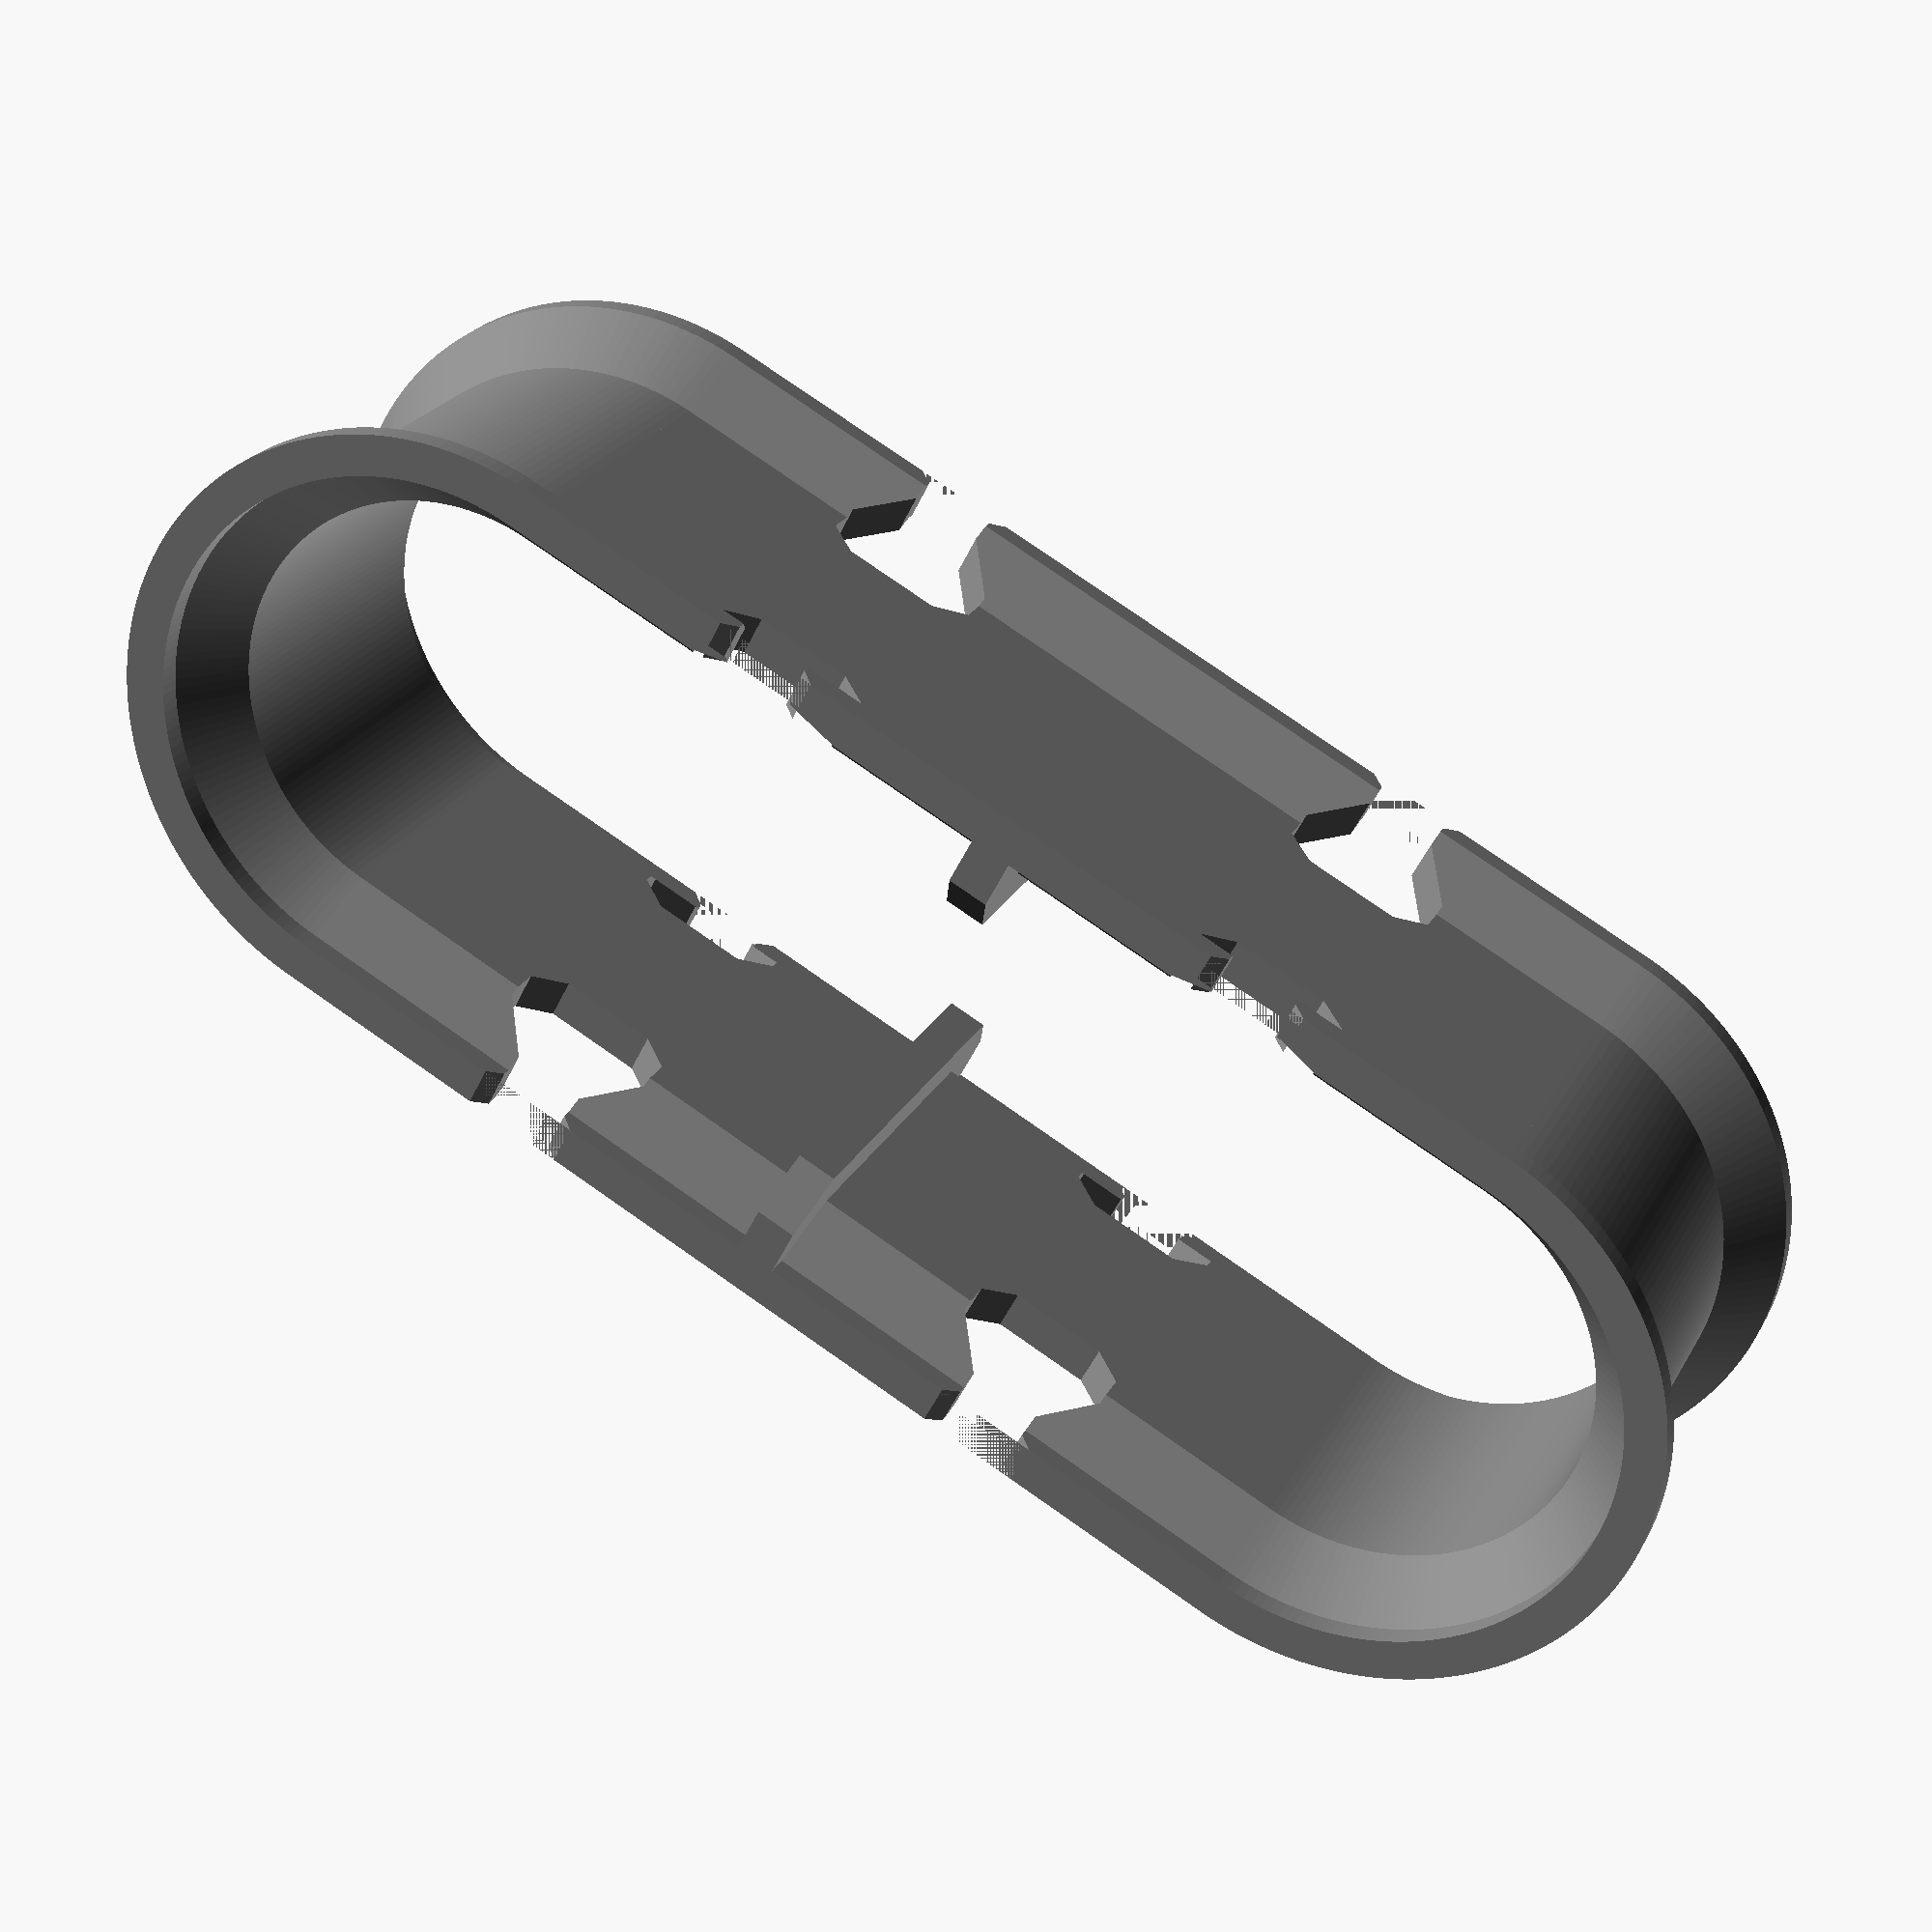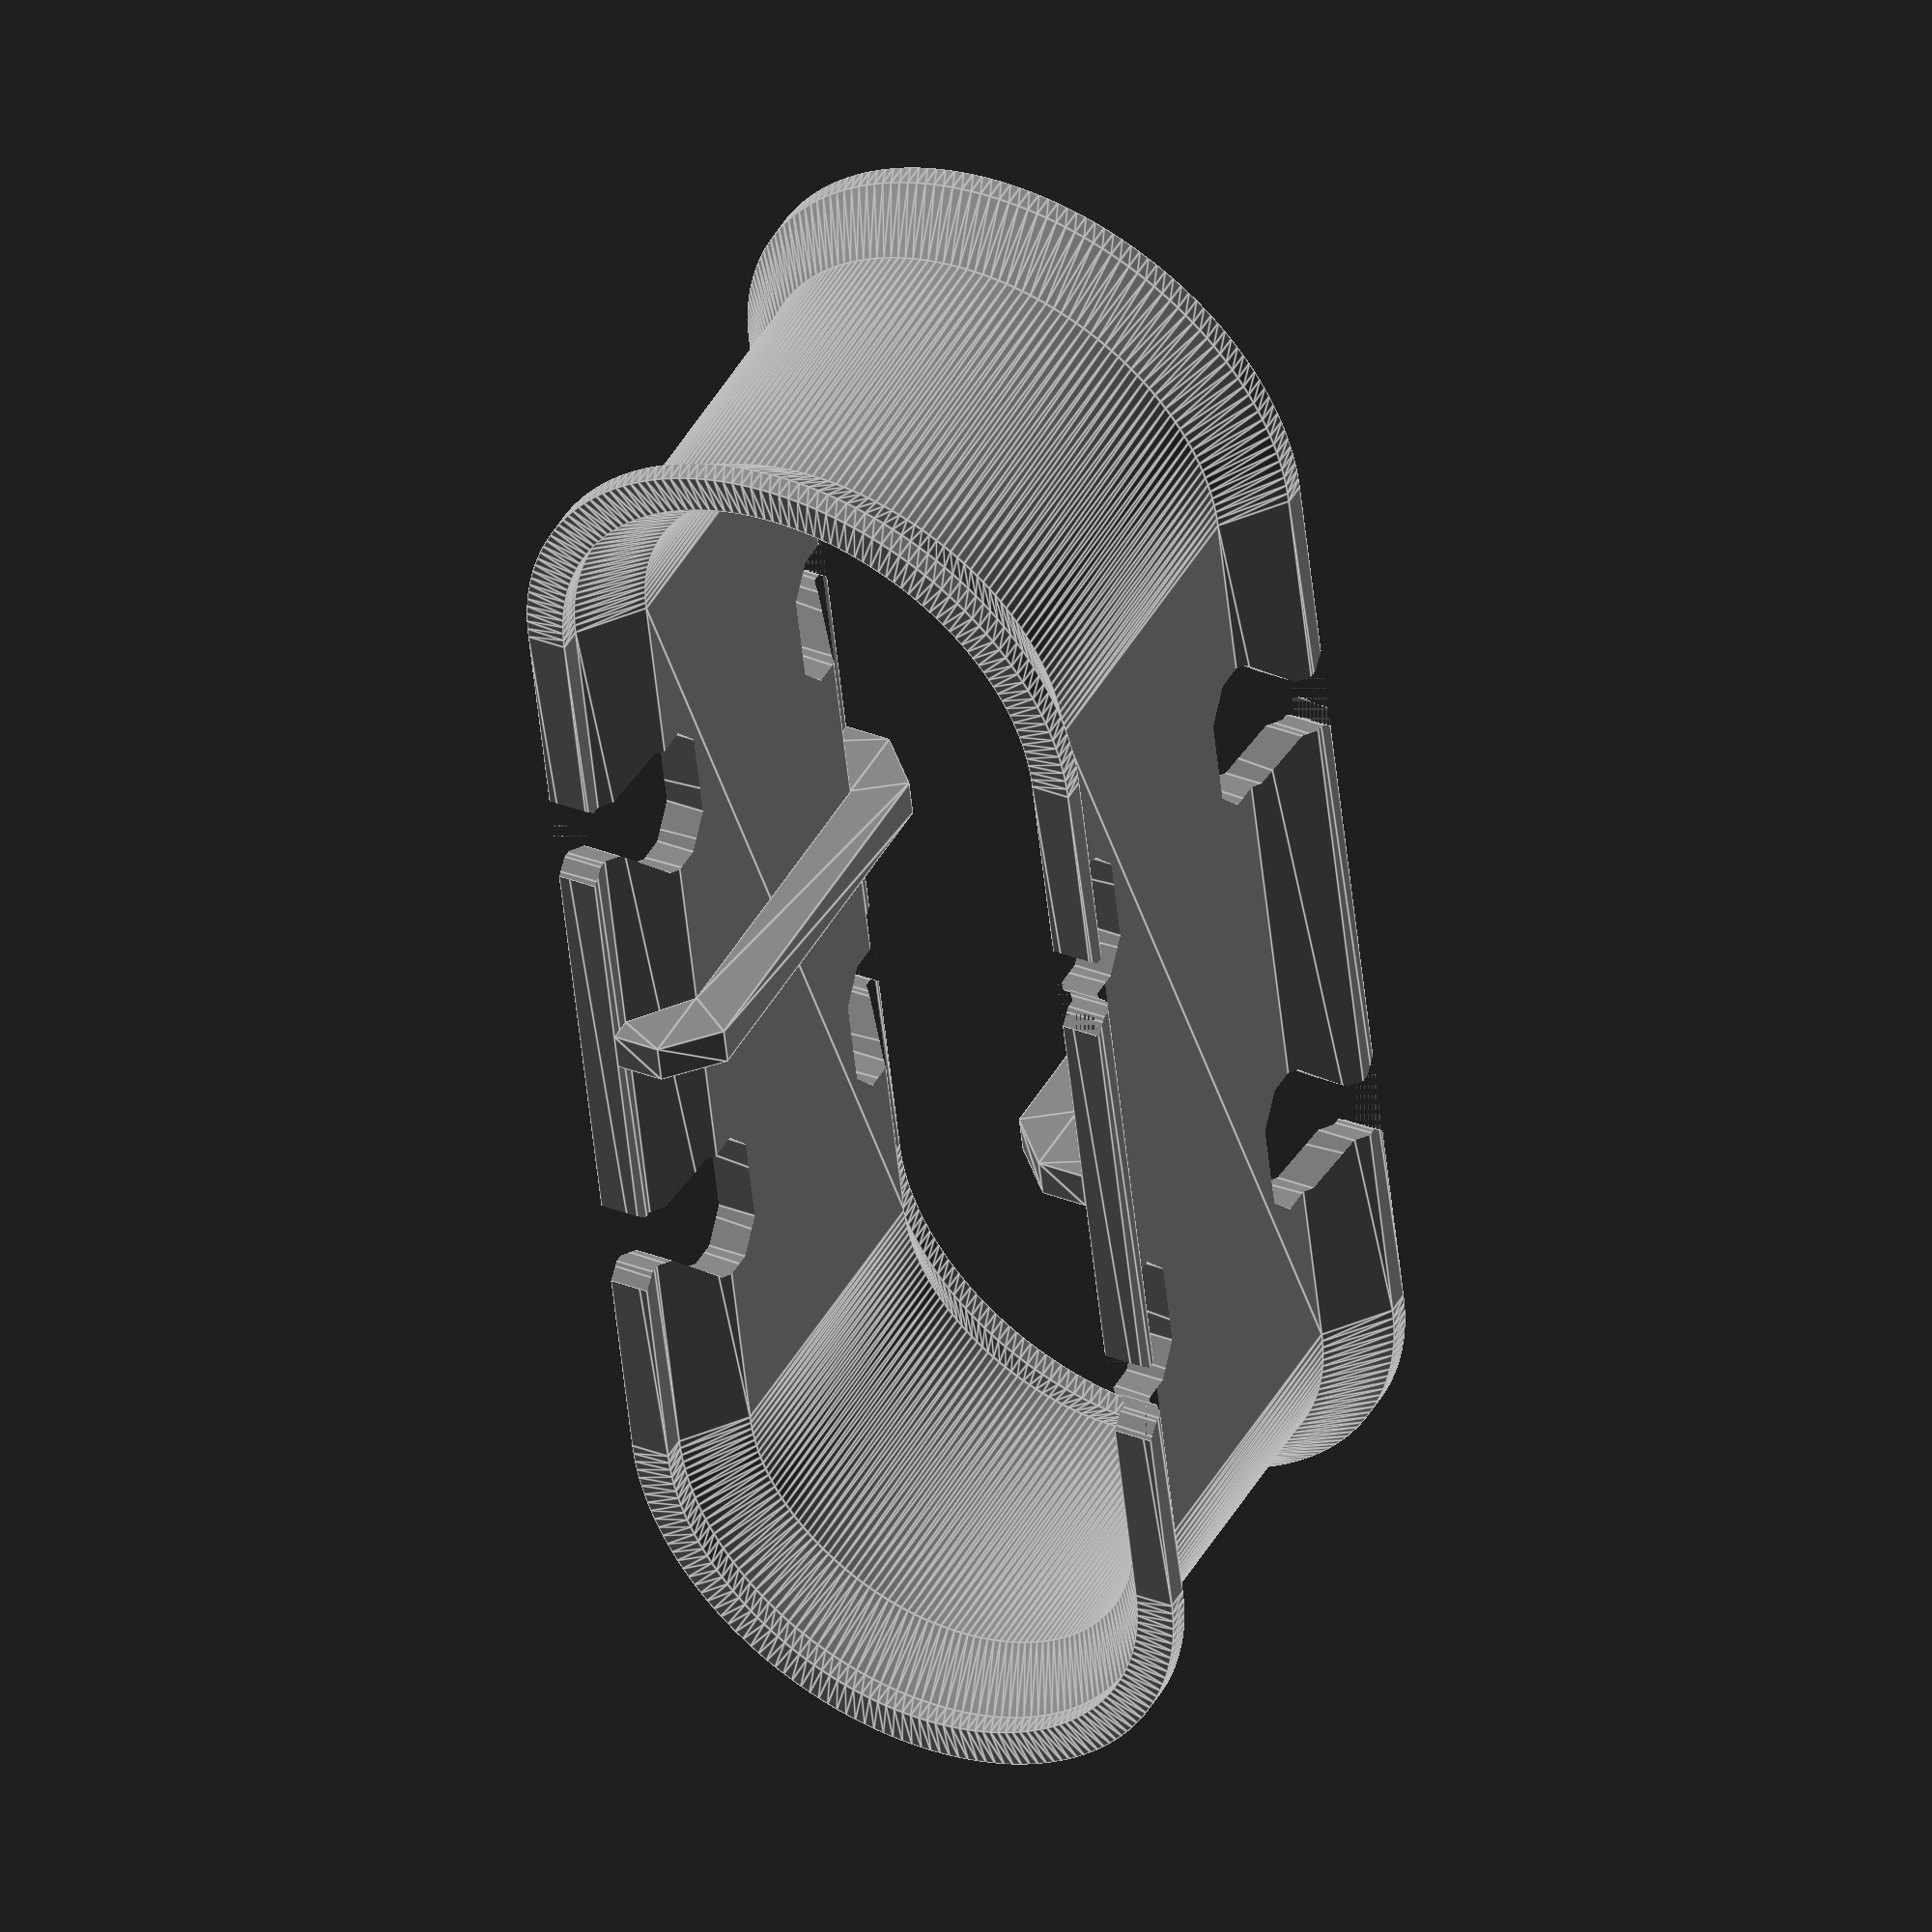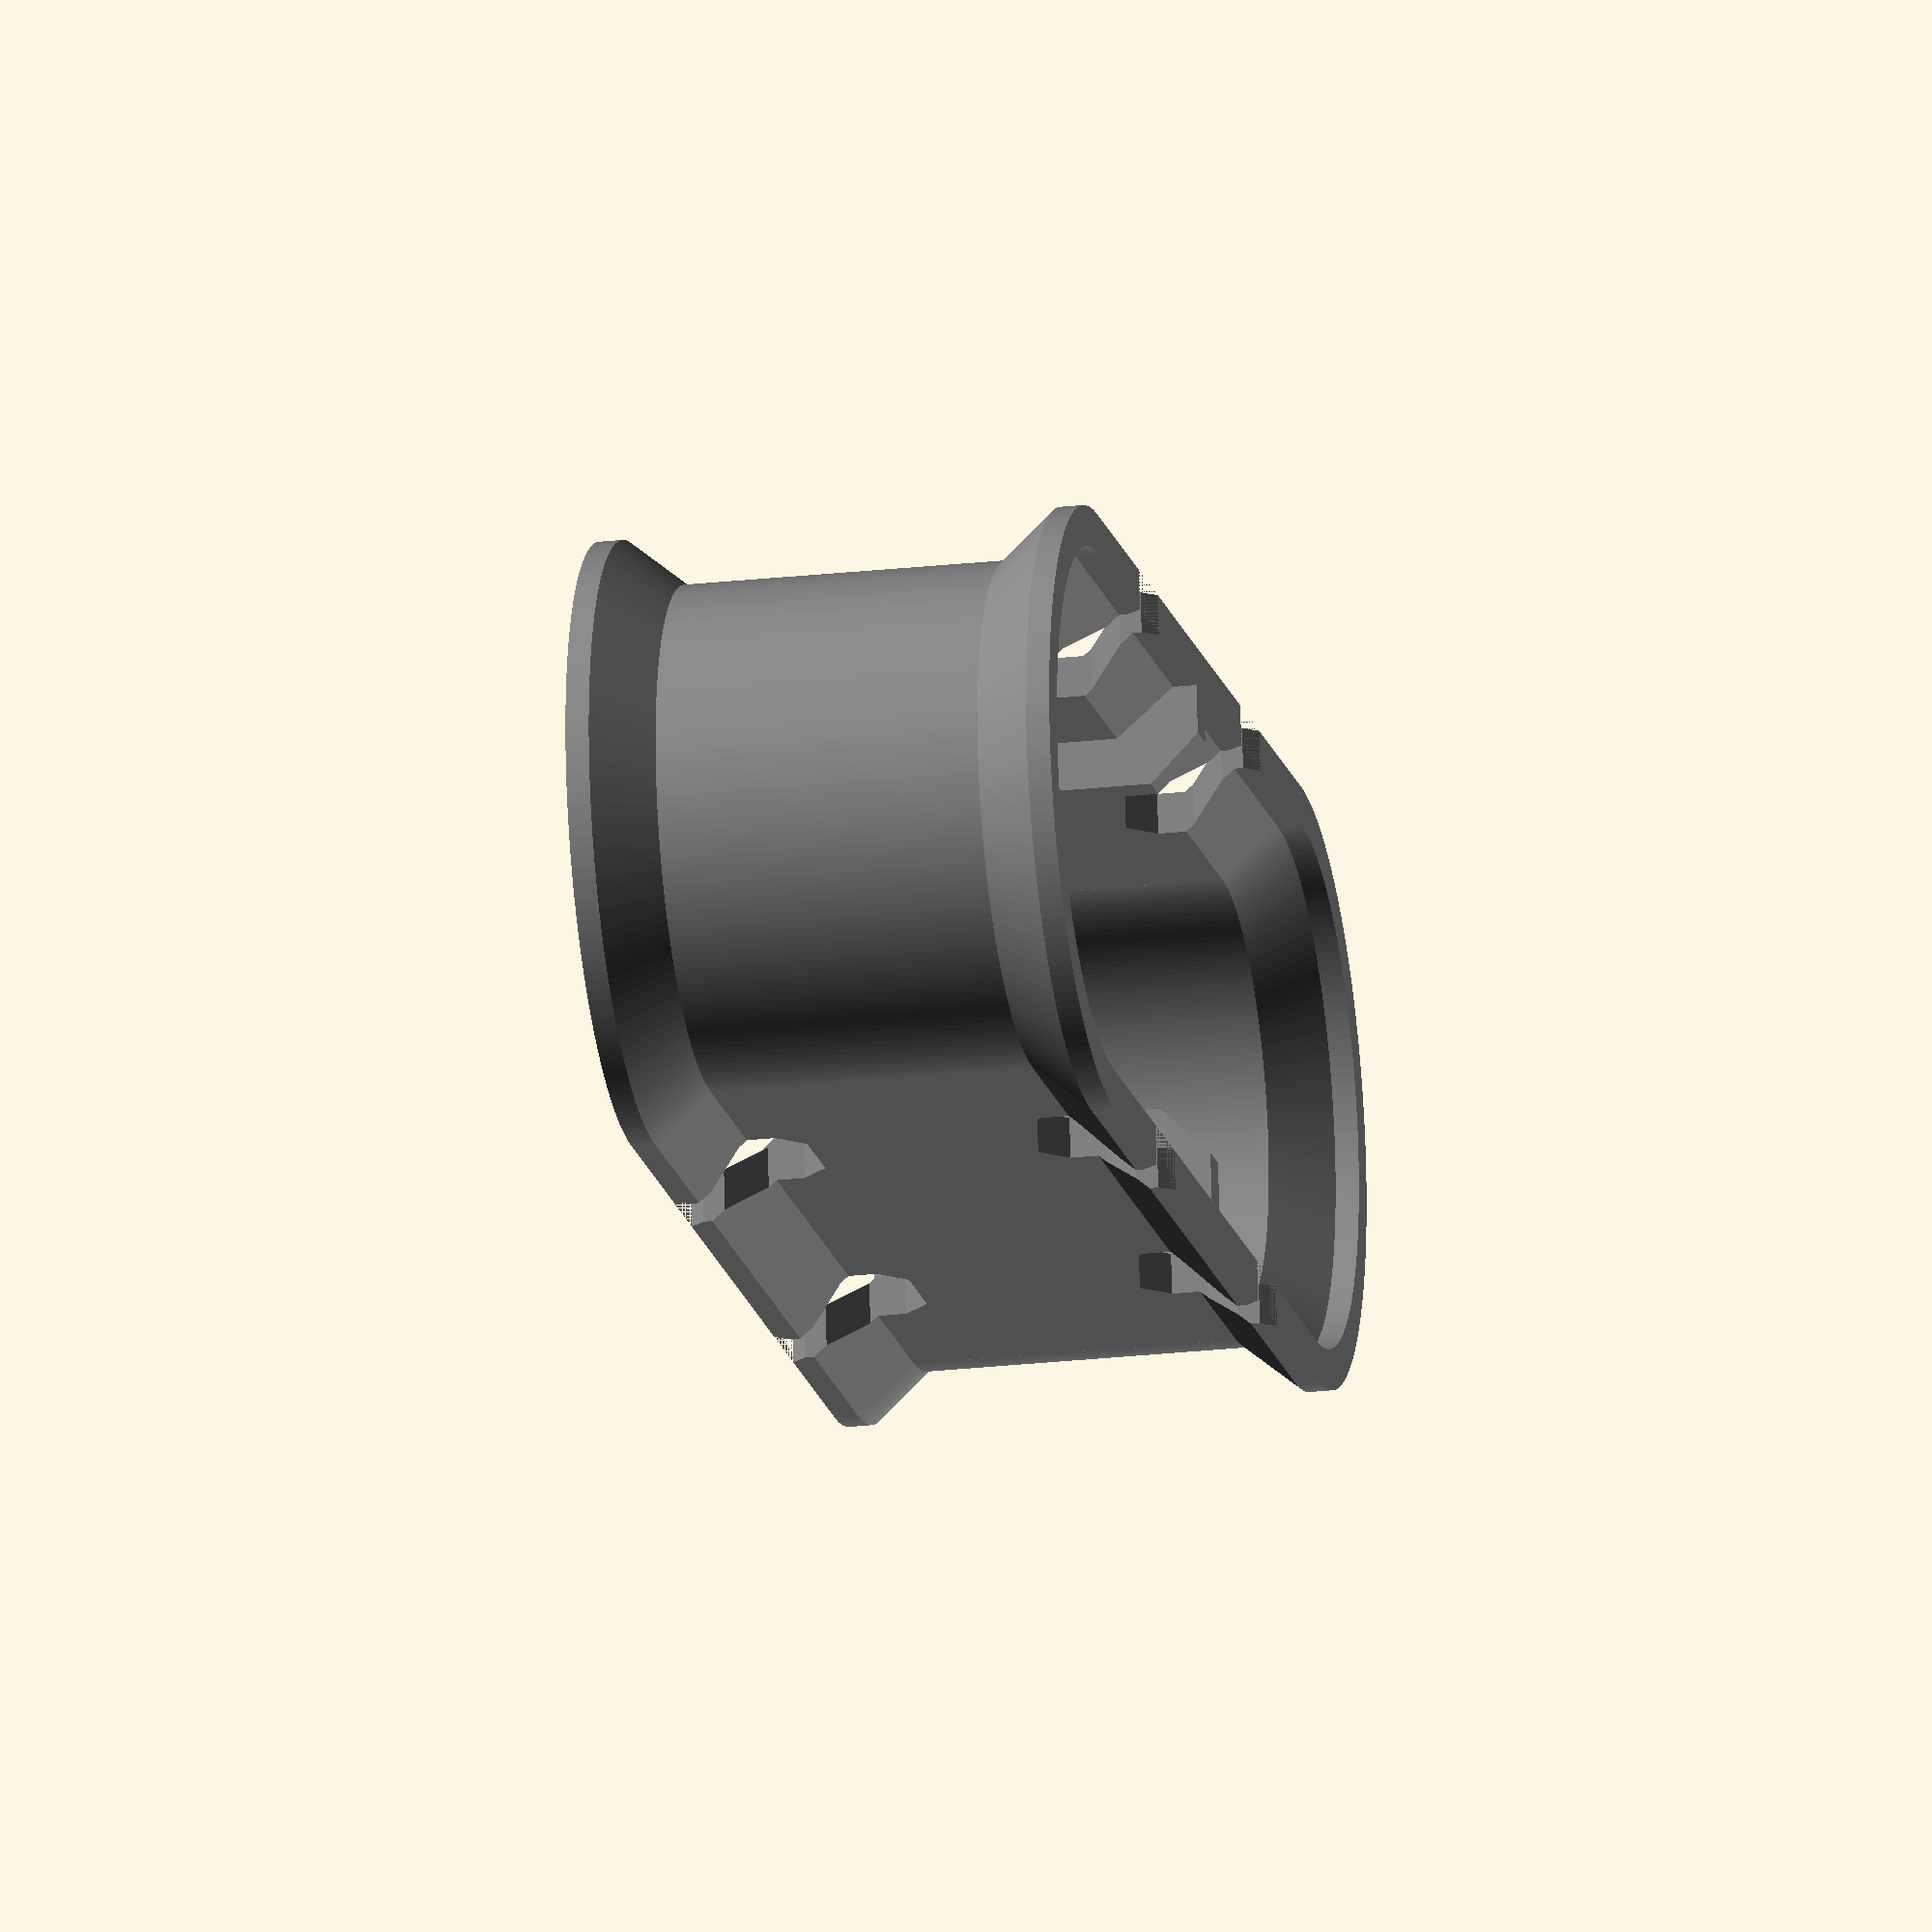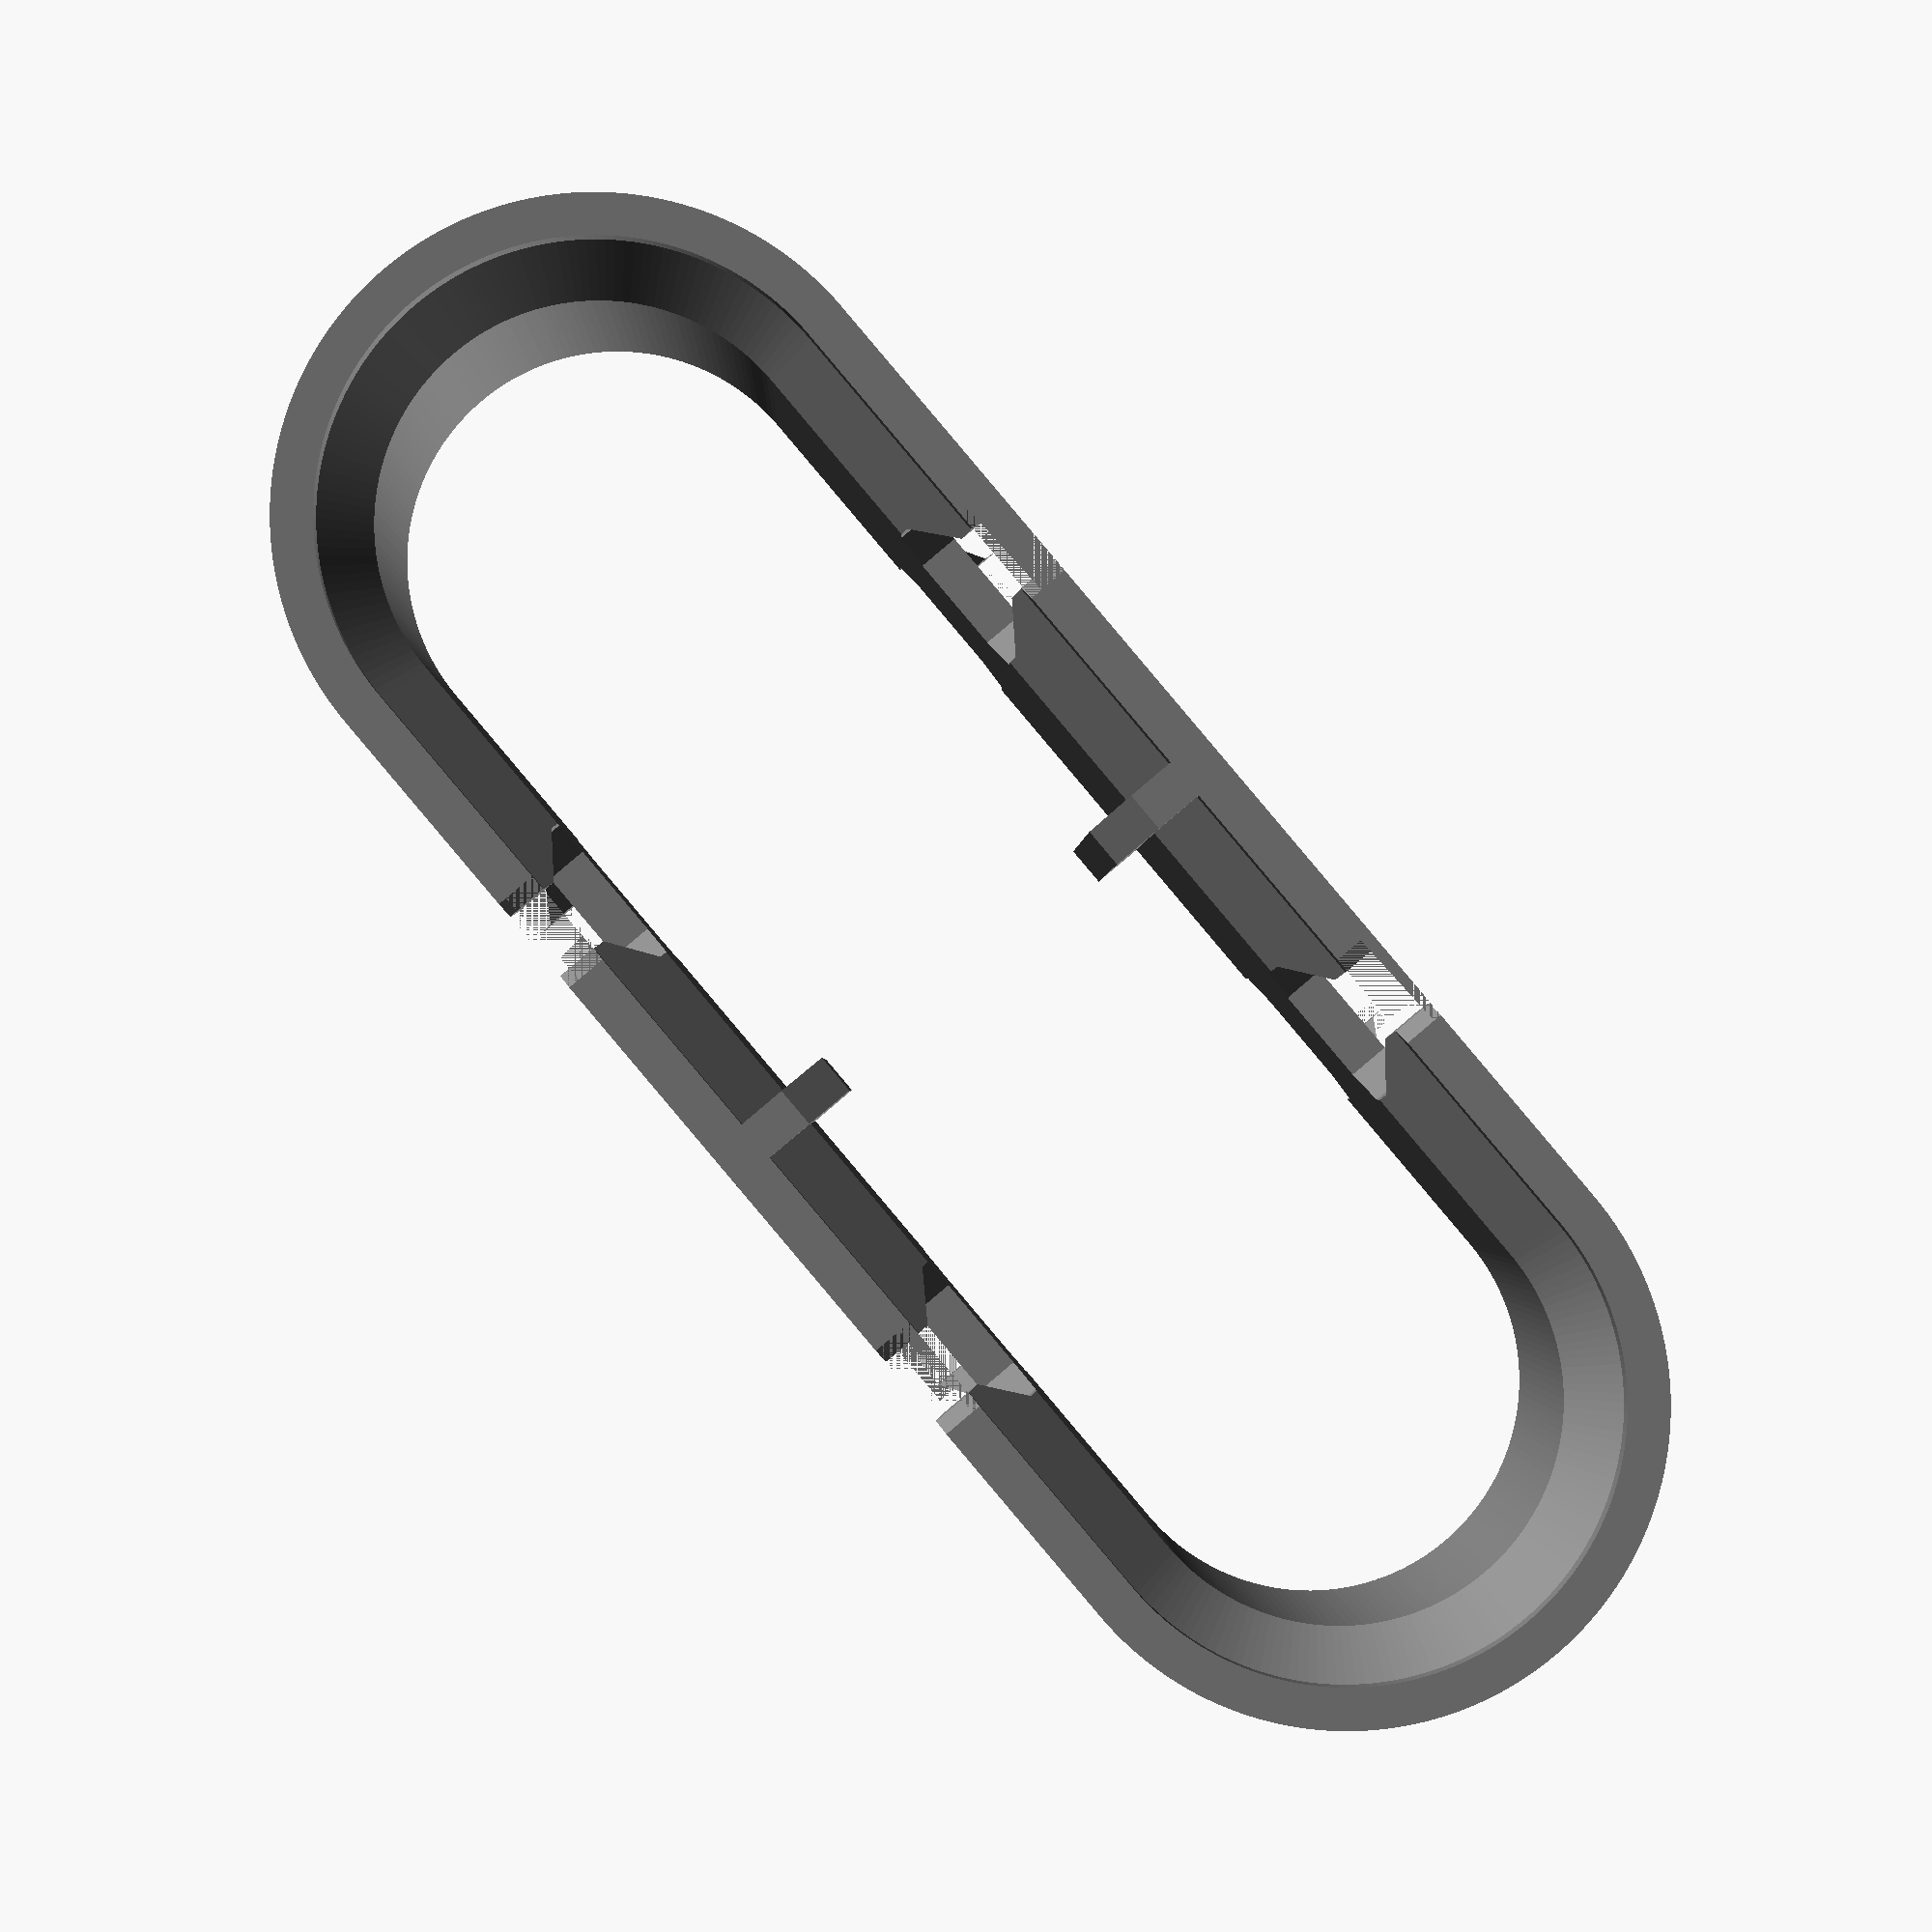
<openscad>
// Height
H = 20; // [10:200]

// Width
W = 25; // [10:200]

// Length
L = 70; // [50:200]

// Cable Diameter
C = 3; // [1:0.5:6]

// Rim Height
R = 2; // [5]


/* [Hidden] */
rim_angle = 50;
lip = 0.964; // straight part of the rim
th=1.67;




module sidecut() {
    polygon([
    [R+th+R, -H/2],
    [R, -H/2],
    [R, -H/2 + lip],
    [0, -H/2 + lip + R * tan(rim_angle)],
    [0,  H/2 - lip - R * tan(rim_angle)],
    [R,  H/2 - lip],
    [R,  H/2],
    [R+th+R, H/2],
    ]);
}

module base_silu() {
    
    translate([W/2-R-th,0])
    difference() {
        sidecut();
        translate([th, 0])
        sidecut();
    }
}

module struct_fin() {
    translate([W/2-R-th,0])
    rotate([90,0,0])
    linear_extrude(th, center = true)
    difference() {
        polygon([
            [ R, -H/2],
            [ 0, -H/2],
            [-R, -H/2 + R ],
            [-R,  H/2 - R ],
            [ 0,  H/2],
            [ R, H/2],
        ]);
        sidecut();
    }
}

module half_spool() {
    rotate([90,0,0])
    linear_extrude(L - W, center = true)
    base_silu();

    translate([0, L/2 - W/2, 0])
    rotate_extrude(angle=180, $fn=180)
    base_silu();
    
    struct_fin();
}    

module cable_half_slot() {
    chamf = 0.6;
    cable_hole = (C+th) / sin(45);    
    offset = R - 0.5;
    
    rotate(90)
    polygon([
        [0,0],
        [C/2 + chamf, 0],
        [C/2, -chamf],
        [C/2, -offset],
        [cable_hole/2, -offset - (cable_hole - C) / 2 / tan(50)],
        // tan(25) thing has no good reason to exist
        [cable_hole/2, -offset - (cable_hole - C) / 2 / tan(50) - (C+0.2) * tan(25)],
        [2, -offset - (cable_hole - C/2 - 2) / tan(50) - (C+0.2) * tan(25)],
        [0, -offset - (cable_hole - C/2 - 2) / tan(50) - (C+0.2) * tan(25) ],
    ]);
}

module cable_slot() {
    union() {
        mirror([0,1])
        cable_half_slot();
        cable_half_slot();
    }
}

module solid_spool() {
    rotate(180)
    half_spool();
    half_spool();
}



module cable_cutter() {
    translate([0, (L - W) / 4, H/2])
    rotate([0, 90, 0])
    linear_extrude(W*2, center=true, convexity = 4)
    cable_slot();
}






color("gray")
difference() {
    solid_spool();
    cable_cutter();
    mirror([0, 1, 0]) cable_cutter();
    mirror([0, 0, 1]) cable_cutter();
    rotate([180, 0, 0]) cable_cutter();
}

</openscad>
<views>
elev=336.2 azim=297.8 roll=22.1 proj=p view=wireframe
elev=134.3 azim=186.1 roll=331.9 proj=o view=edges
elev=23.6 azim=279.0 roll=100.7 proj=o view=wireframe
elev=1.4 azim=220.2 roll=179.0 proj=p view=wireframe
</views>
